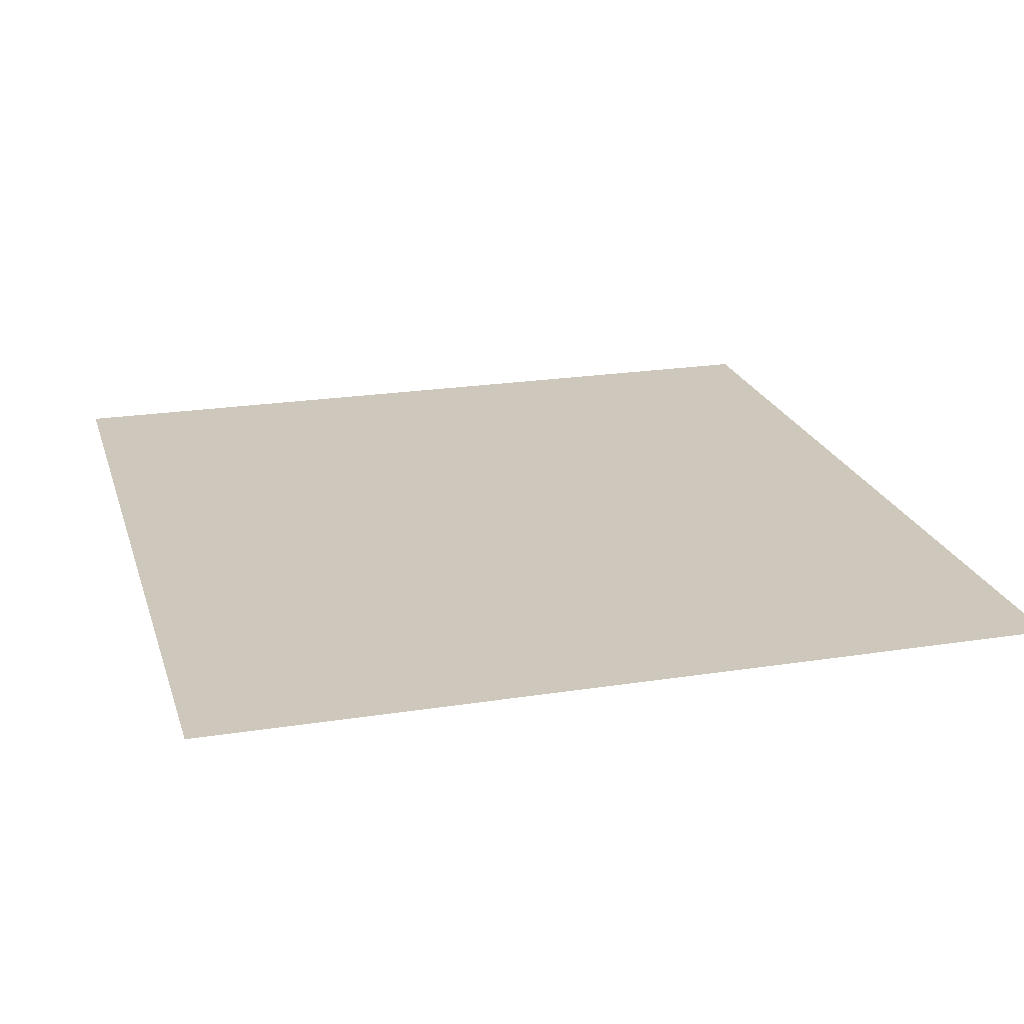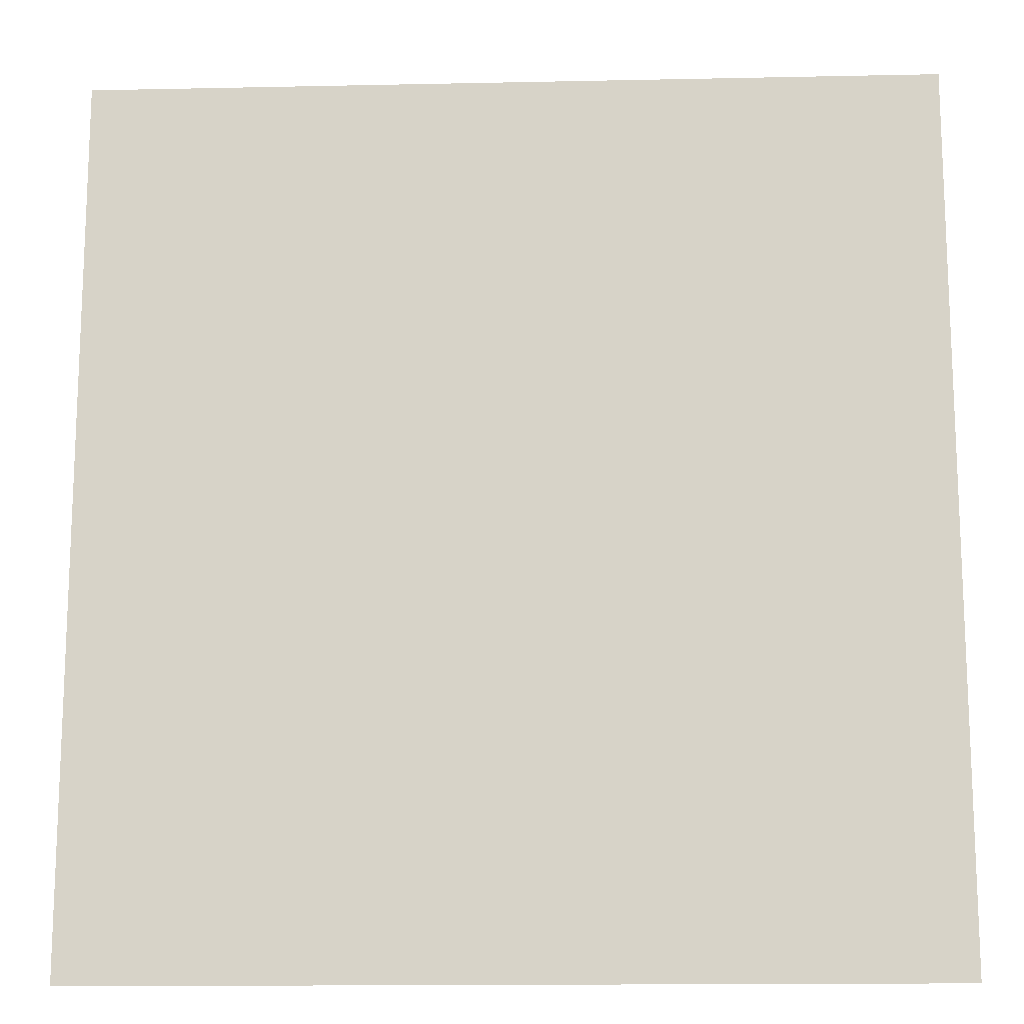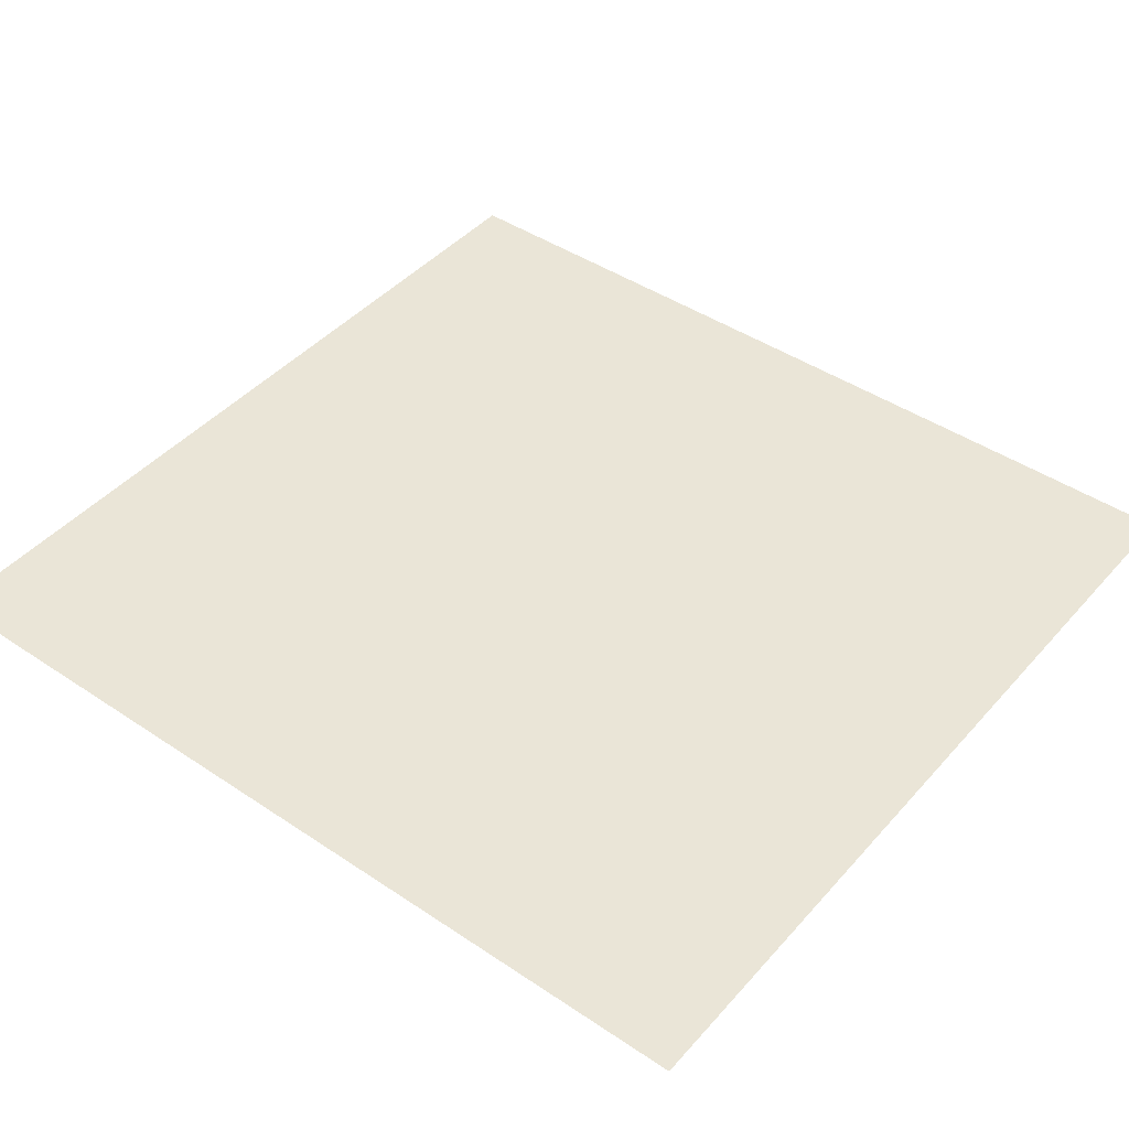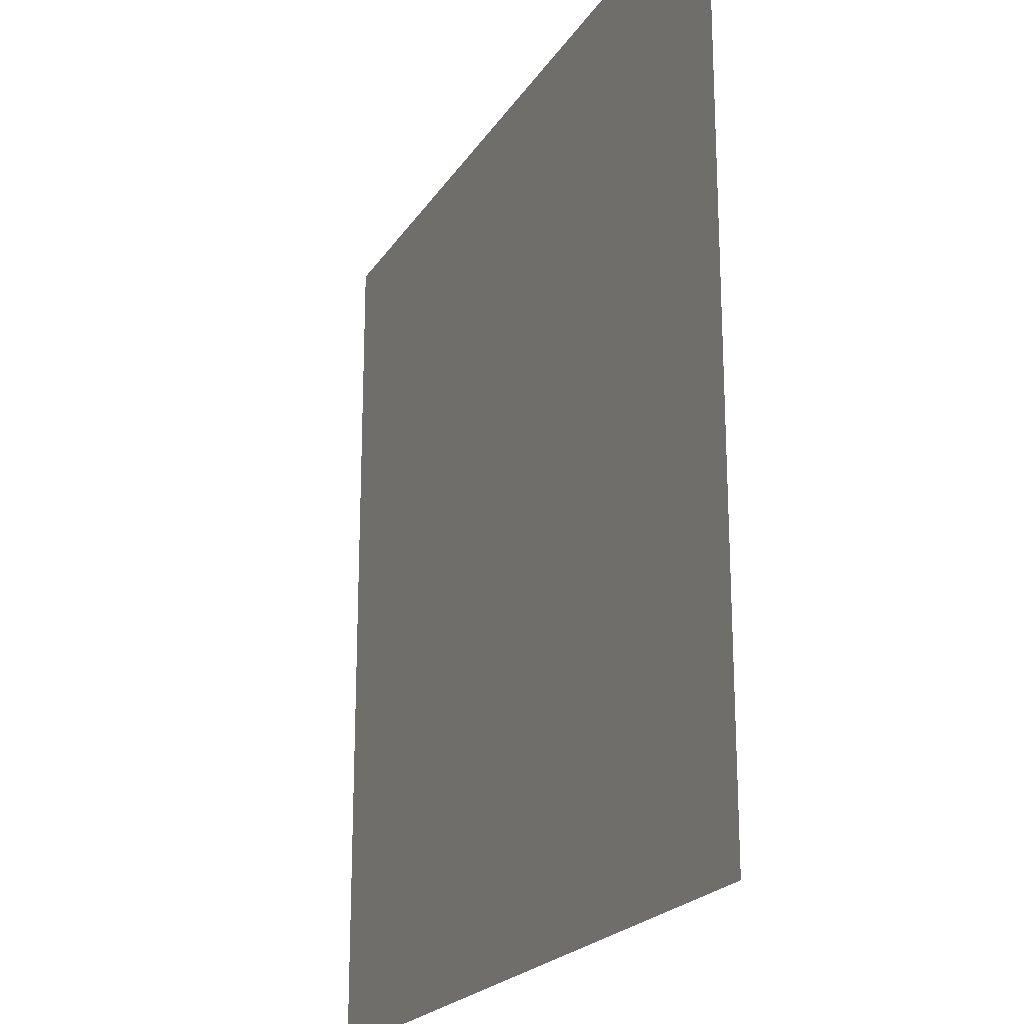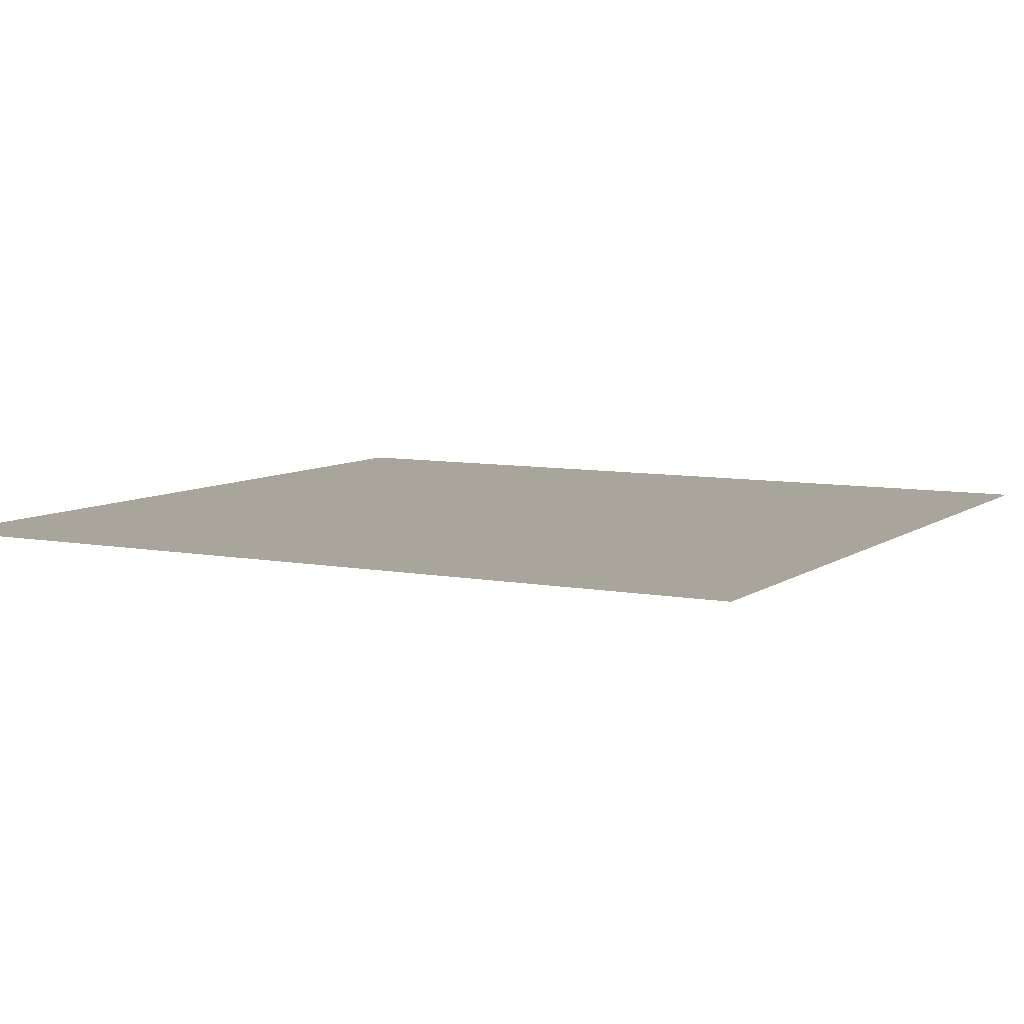
<metadata>
{"format":"obj","ext":"obj","renderer":"f3d","projection":"perspective","resolution":1024,"background":"white","views":[{"elev":21.9,"azim":-15.4,"up":"+Y"},{"elev":-14.8,"azim":-177.4,"up":"+Z"},{"elev":44.0,"azim":-51.8,"up":"+Y"},{"elev":-21.2,"azim":66.3,"up":"+Z"},{"elev":7.5,"azim":-61.3,"up":"+Y"}]}
</metadata>
<code>
v -6.32 -0 5.109
v 8.246 -0 5.109
v -6.32 0 -10.17
v 8.246 0 -10.17
f 1 2 4 3

</code>
